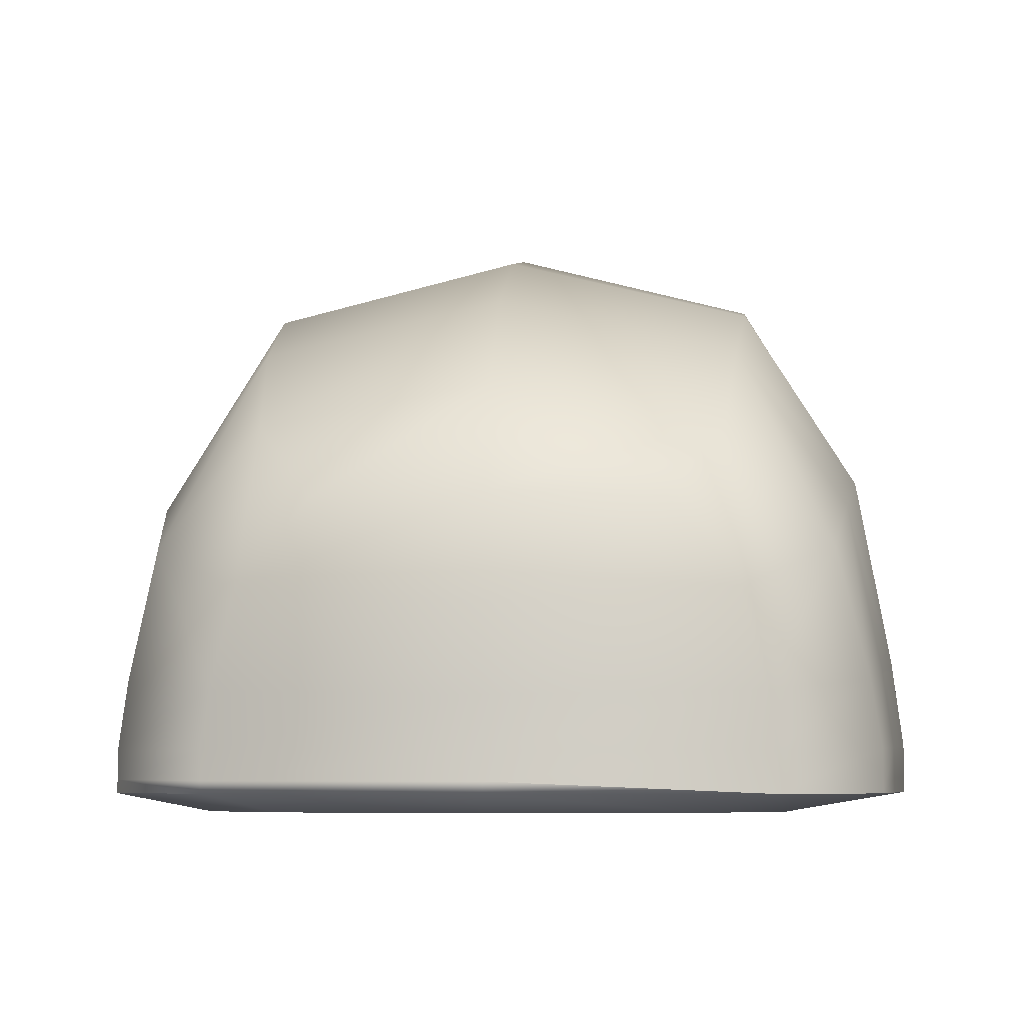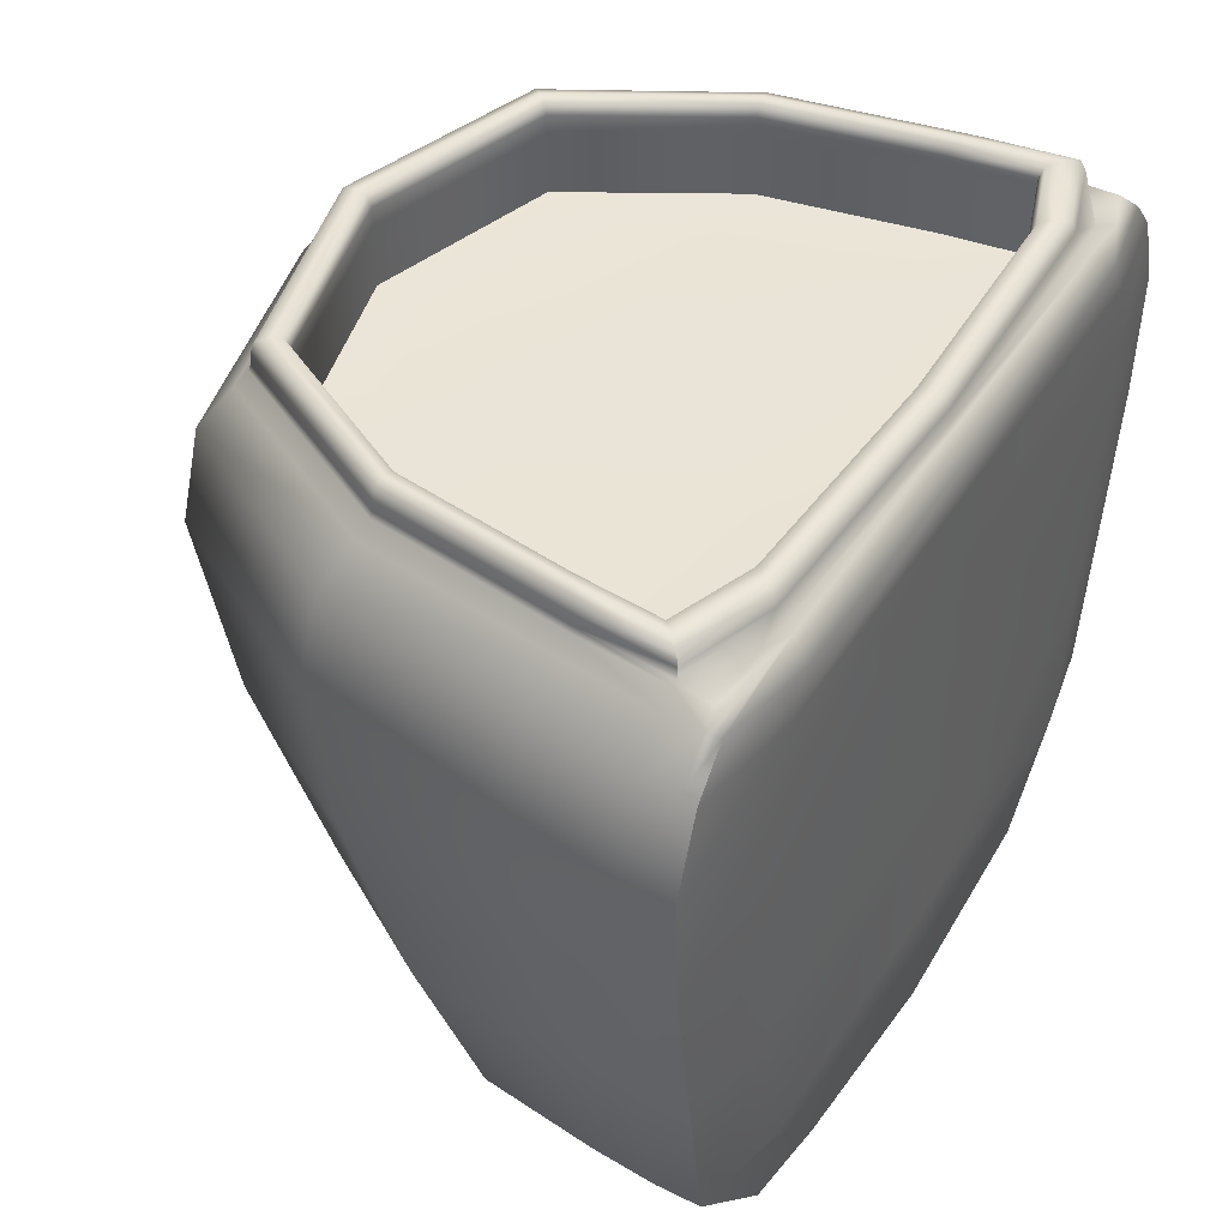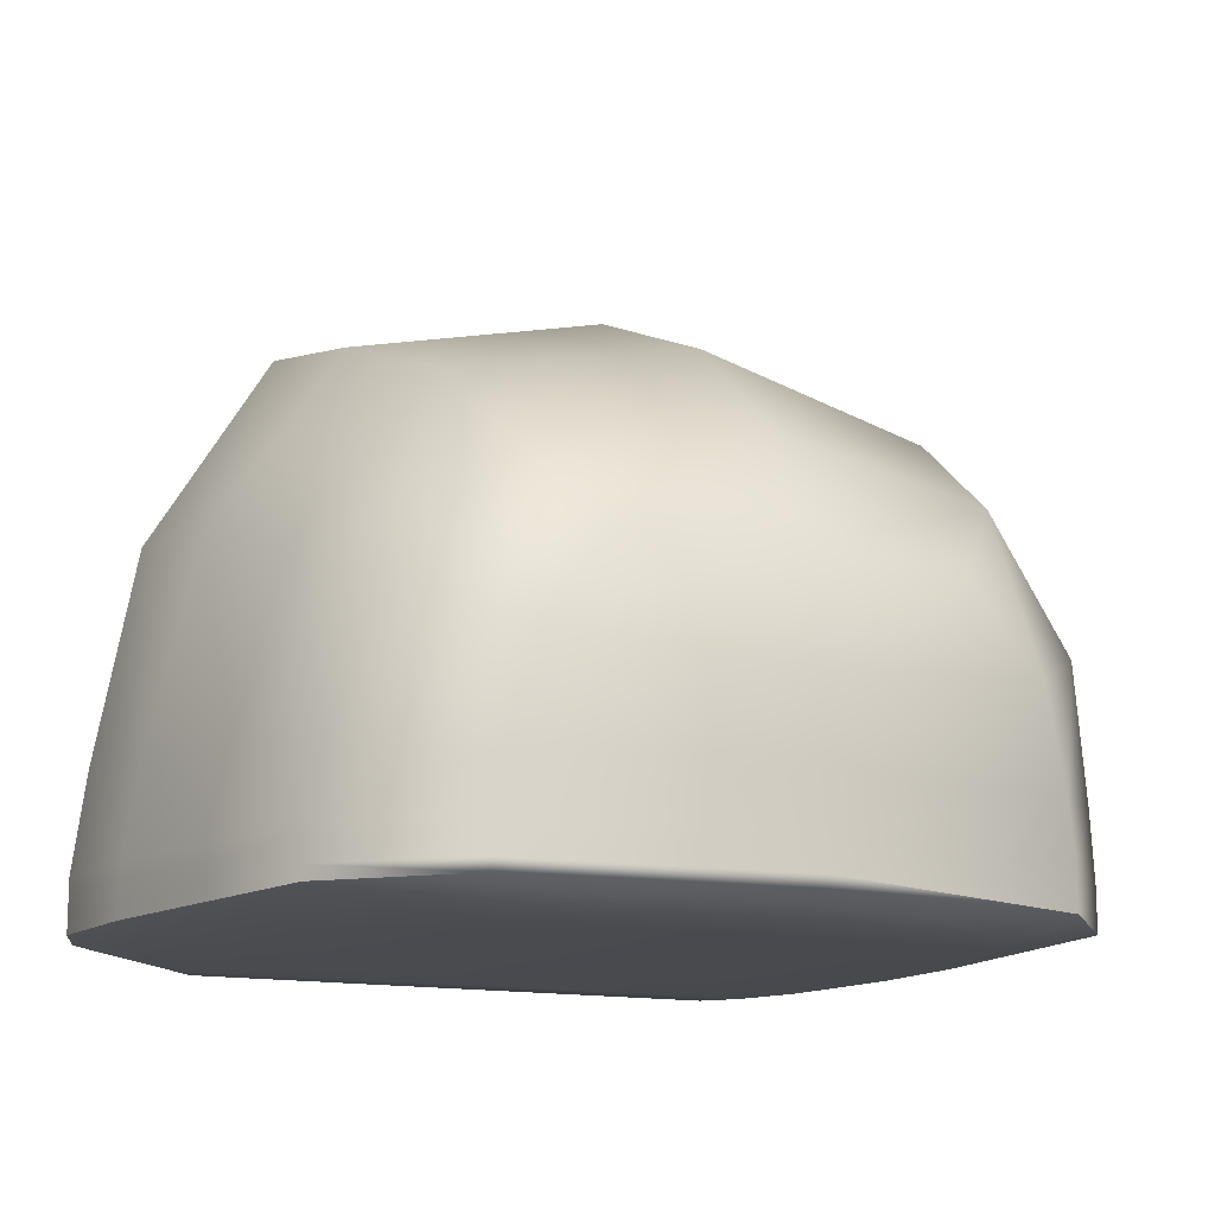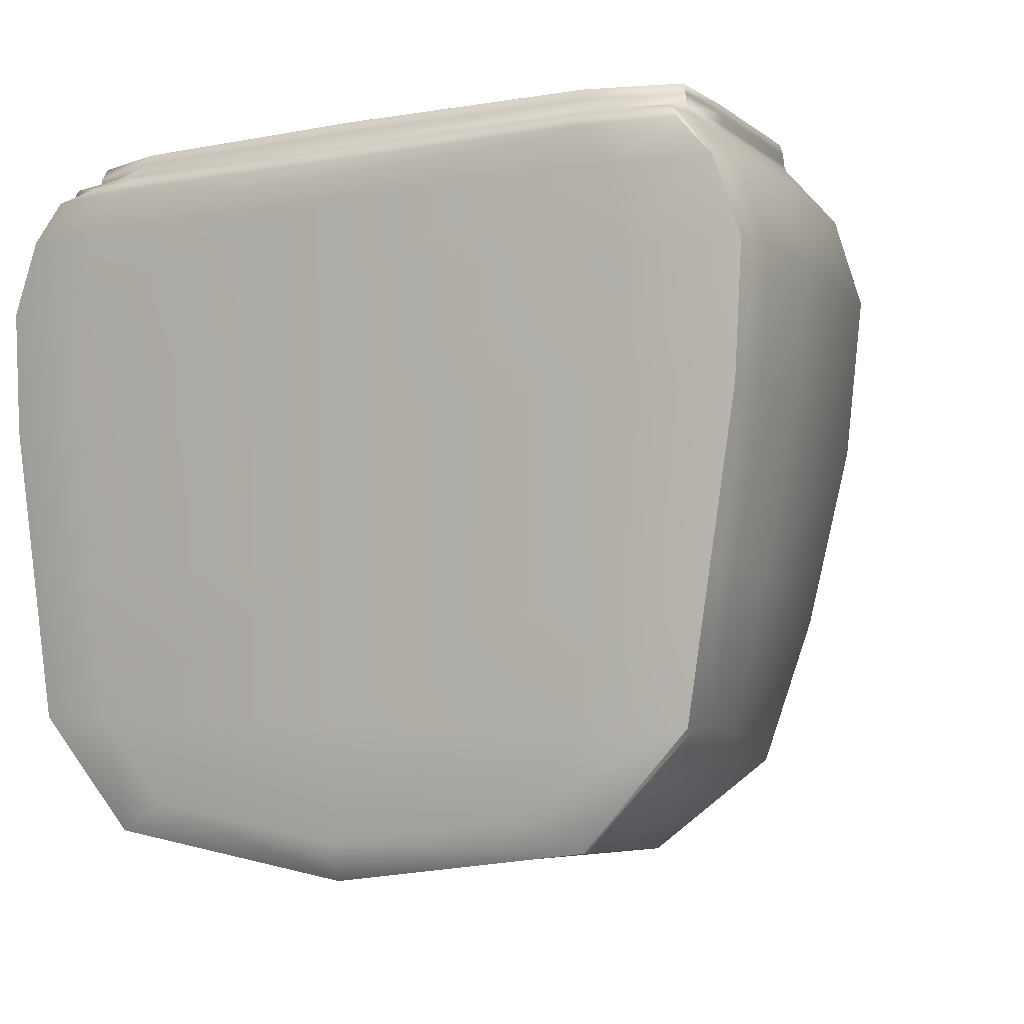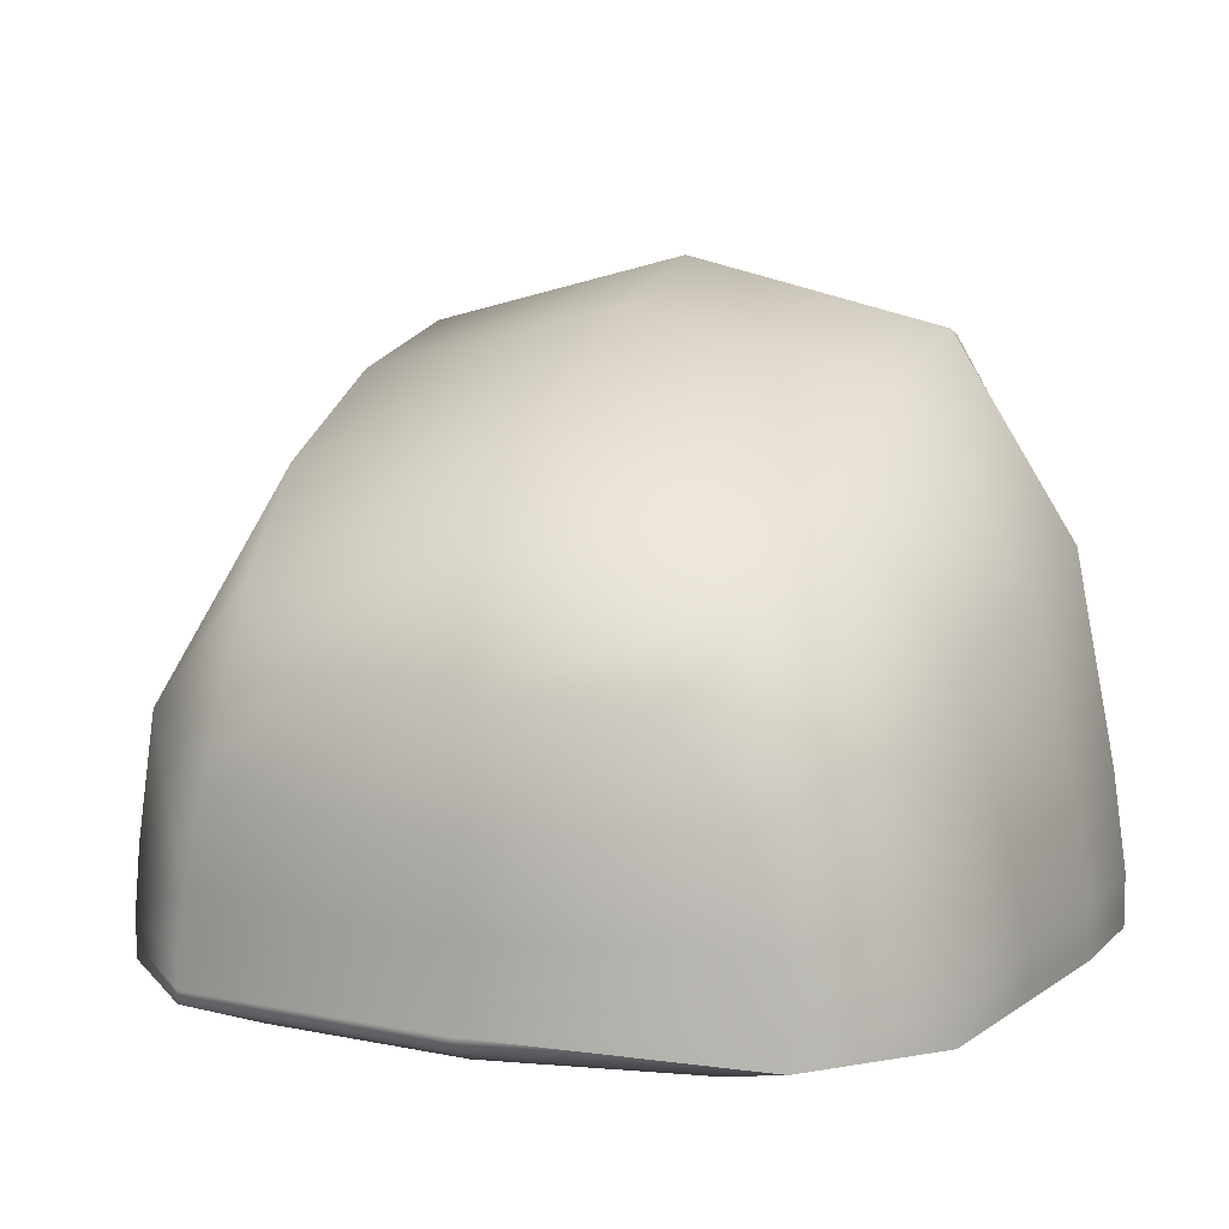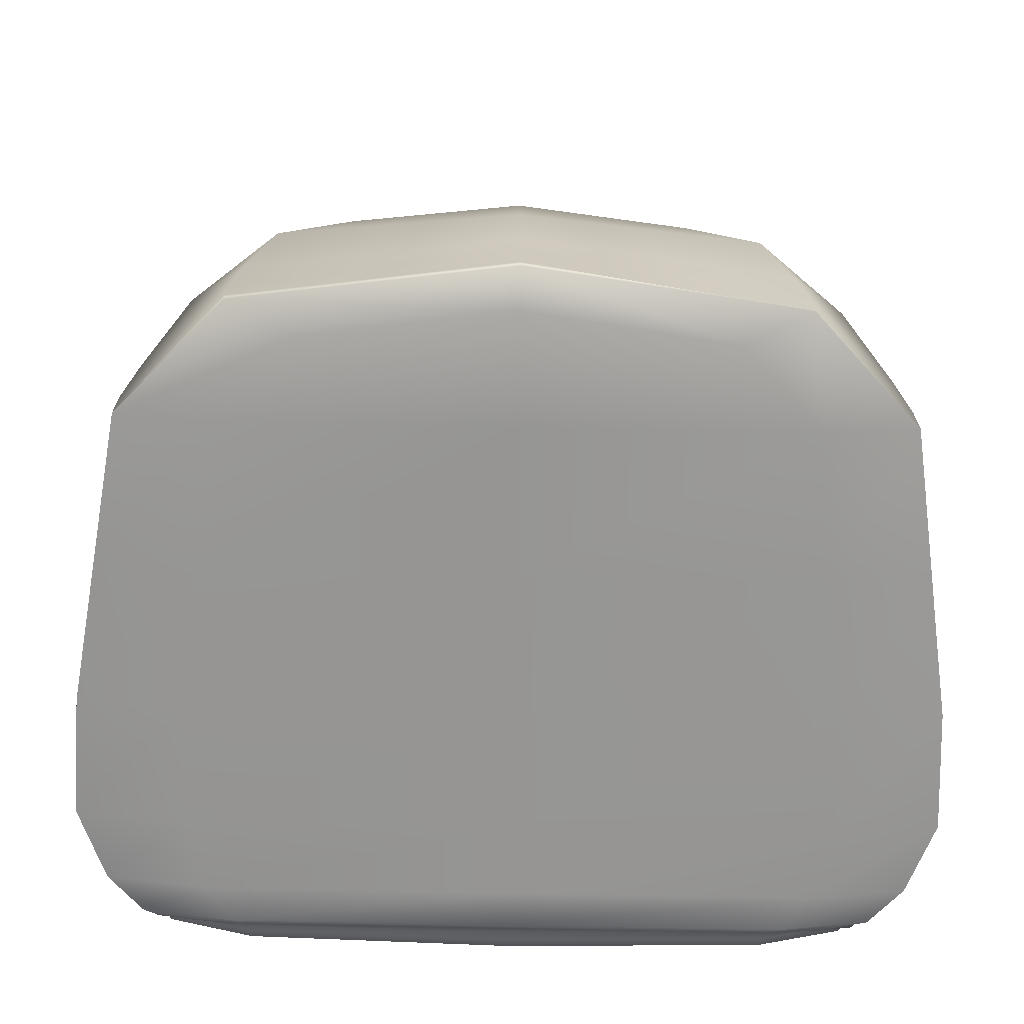
<metadata>
{"format":"obj","ext":"obj","renderer":"f3d","projection":"perspective","resolution":1024,"background":"white","views":[{"elev":-6.6,"azim":4.2,"up":"+Z"},{"elev":42.9,"azim":120.3,"up":"+Y"},{"elev":-13.5,"azim":-27.7,"up":"+Z"},{"elev":-3.6,"azim":-147.1,"up":"+Y"},{"elev":8.5,"azim":20.9,"up":"+Z"},{"elev":-67.6,"azim":-1.2,"up":"+Z"}]}
</metadata>
<code>
v -18.22 5.953 8e-06
v -15.17 3.433 26.55
v -19 63.26 47.04
v 19 63.26 47.04
v 18.22 5.953 -8e-06
v 15.17 3.433 26.55
v -24.17 3.349 2.657
v -26.51 63.17 2.5
v 26.51 63.17 2.5
v 24.17 3.349 1.581
v -28.92 51.34 8e-06
v 28.92 51.34 -6e-06
v 38.56 51.34 3.132
v 23.2 49.92 51.32
v -23.2 49.92 51.32
v -38.56 51.34 3.132
v -21.46 62.64 5.78
v 21.46 62.64 5.78
v -17.21 62.64 44.75
v 17.21 62.64 44.75
v -15.9 56.9 6.418
v 15.9 56.9 6.418
v -13.25 56.9 41.06
v 13.25 56.9 41.06
v -21.46 58.11 5.78
v 21.46 58.11 5.78
v 17.21 58.11 44.75
v -17.21 58.11 44.75
v -23.45 3.146 10.16
v -37.41 51.14 15.01
v -30.64 63.26 13.72
v -27.76 62.64 15.45
v -27.76 58.11 15.45
v -20.82 56.82 15.45
v 20.82 56.82 15.45
v 27.76 58.11 15.45
v 27.76 62.64 15.45
v 30.64 63.26 13.72
v 37.41 51.14 15.01
v 23.45 3.146 10.16
v -26.86 26.79 -6e-06
v 26.86 26.79 6e-06
v 35.81 26.79 2.923
v 34.75 25.58 13.01
v 21.54 18.28 41.54
v -21.54 18.28 41.54
v -34.75 25.58 13.01
v -35.81 26.79 2.923
v -23.36 65.18 3.306
v 23.36 65.18 3.306
v -21.73 65.18 5.426
v 21.73 65.18 5.426
v -30.22 65.18 13.93
v -28.11 65.18 15.23
v -18.74 65.18 46.71
v 18.74 65.18 46.71
v 17.43 65.18 45.03
v -17.43 65.18 45.03
v 28.11 65.18 15.23
v 30.22 65.18 13.93
v 24.73 61.41 -2e-06
v -24.73 61.41 4e-06
v -32.98 61.41 2.826
v -32 61.41 14.02
v -19.84 61.41 48.1
v 19.84 61.41 48.1
v 32 61.41 14.02
v 32.98 61.41 2.826
v -1e-05 62.64 49.49
v 17.21 60.28 44.75
v -1e-05 58.11 49.49
v -17.21 60.28 44.75
v 27.76 60.28 15.45
v 28.61 62.64 8.24
v 28.61 58.11 8.24
v -21.46 57.13 5.78
v 21.46 57.13 5.78
v 27.76 57.13 15.45
v 17.21 57.13 44.75
v -1.1e-05 56.82 44.75
v -17.21 57.13 44.75
v -27.76 57.13 15.45
v -31.56 21.93 27.71
v -21.3 2.539 18.76
v -29.06 61.41 31.51
v -27.83 63.26 30.83
v -27.45 65.18 30.76
v -25.53 65.18 30.54
v -25.21 62.64 30.51
v -25.21 58.11 30.51
v -18.91 56.82 30.51
v 18.91 56.82 30.51
v 25.21 58.11 30.51
v 25.21 62.64 30.51
v 27.45 65.18 30.76
v 25.53 65.18 30.54
v 29.06 61.41 31.51
v 27.83 63.26 30.83
v 31.56 21.93 27.71
v 21.3 2.539 18.76
v -28.47 40.19 -4e-06
v -1.3e-05 51.34 0
v 28.47 40.19 4e-06
v 38.56 51.34 1.581
v 37.96 40.19 3.075
v 38.56 51.34 6.251
v 36.83 39.38 14.33
v 33.98 50.53 33.64
v 22.83 34.51 47.94
v -1e-05 49.72 57.21
v -22.83 34.51 47.94
v -33.98 50.53 33.64
v -36.83 39.38 14.33
v -38.56 51.34 6.25
v -37.96 40.19 3.075
v -38.56 51.34 1.581
v -23.63 64.25 2.952
v 23.63 64.25 2.952
v 21.46 64.25 5.78
v -21.46 64.25 5.78
v -30.58 64.25 13.71
v -27.76 64.25 15.45
v 18.96 64.25 47
v -18.96 64.25 47
v -17.21 64.25 44.75
v 17.21 64.25 44.75
v 30.58 64.25 13.71
v 27.76 64.25 15.45
v -27.05 58.02 -6e-06
v 27.05 58.02 8e-06
v -36.07 58.02 3
v -35 58.02 14.67
v -21.7 58.02 50.42
v 21.7 58.02 50.42
v 35 58.02 14.67
v 36.07 58.02 3
v -24.17 3.349 1.581
v -33.66 13.4 2.771
v -35.81 26.79 1.581
v -25.25 13.4 -1.1e-05
v -23.83 62.74 1.581
v -1.3e-05 63.33 1.851
v 23.83 62.74 1.581
v 35.81 26.79 1.581
v 33.66 13.4 1.581
v 24.17 3.349 1.581
v 25.25 13.4 1.1e-05
v -1.3e-05 0 2.619
v -1.3e-05 3.349 0
v -1.3e-05 1.729 26.89
v 20.25 7.724 33.38
v -1.1e-05 17.07 46.16
v -20.25 7.724 33.38
v -1.3e-05 26.79 0
v -32.66 12.59 11.44
v -35.81 26.79 5.778
v -24.17 3.349 5.213
v -1.3e-05 56.82 5.78
v -21.46 56.82 8.24
v -1.3e-05 56.72 15.45
v 21.46 56.82 8.24
v 35.81 26.79 5.778
v 32.66 12.59 11.44
v 24.17 3.349 5.213
v -1.3e-05 0 9.738
v -1.3e-05 61.41 1e-06
v 31.77 62.74 2.759
v 32.98 61.41 1.581
v 30.83 62.74 13.76
v 32.98 61.41 5.766
v 31.58 63.26 5.637
v -1e-05 61.41 53.63
v 19.11 62.74 47.19
v -1e-05 63.26 52.45
v -19.11 62.74 47.19
v -31.77 62.74 2.759
v -32.98 61.41 5.766
v -30.83 62.74 13.76
v -31.58 63.26 5.637
v -32.98 61.41 1.581
v -1.3e-05 65.18 2.422
v -22.55 65.48 4.366
v -1.3e-05 65.18 4.597
v 22.55 65.48 4.366
v -31.15 65.18 5.957
v -29.17 65.48 14.58
v -28.97 65.18 7.914
v -1e-05 65.18 52.03
v 18.08 65.48 45.87
v -1e-05 65.18 49.86
v -18.08 65.48 45.87
v 29.17 65.48 14.58
v 31.15 65.18 5.957
v 28.97 65.18 7.914
v -1.3e-05 62.64 4.959
v -21.46 60.28 5.78
v -1.3e-05 58.11 4.959
v 21.46 60.28 5.78
v -28.61 62.64 8.24
v -27.76 60.28 15.45
v -28.61 58.11 8.24
v -33.66 13.4 1.581
v -1.3e-05 62.74 1.581
v 33.66 13.4 1.581
v -1.3e-05 0 1.581
v -1e-05 6.914 36.89
v -1.3e-05 13.4 0
v -33.66 13.4 5.455
v -1.3e-05 56.72 8.24
v 33.66 13.4 5.455
v -1.3e-05 0 5.132
v 28.58 62.41 1.581
v 31.77 62.74 5.655
v -1.1e-05 62.74 52.61
v -31.77 62.74 5.655
v -28.58 62.41 1.581
v -1.3e-05 65.48 3.509
v -30.06 65.48 6.936
v -1.1e-05 65.48 50.94
v 30.06 65.48 6.936
v -1.3e-05 60.28 4.959
v -28.61 60.28 8.24
v -1e-05 60.28 49.49
v 28.61 60.28 8.24
v -1.3e-05 57.13 4.959
v 28.61 57.13 8.24
v -1e-05 57.13 49.49
v -28.61 57.13 8.24
v -29.66 10.15 22.82
v -28 62.74 30.93
v -26.49 65.48 30.65
v -25.21 60.28 30.51
v -25.21 57.13 30.51
v -1.3e-05 56.72 30.51
v 25.21 57.13 30.51
v 25.21 60.28 30.51
v 26.49 65.48 30.65
v 28 62.74 30.93
v 29.66 10.15 22.82
v -1.3e-05 0 17.41
v -1.3e-05 40.19 0
v 37.96 40.19 1.581
v 37.96 40.19 6.101
v 33.45 36.95 31.6
v -1.1e-05 33.7 53.39
v -33.45 36.95 31.6
v -37.96 40.19 6.101
v -37.96 40.19 1.581
v -1.3e-05 64.25 2.059
v -1.3e-05 64.25 4.959
v -31.51 64.25 5.631
v -28.61 64.25 8.24
v -1.1e-05 64.25 52.39
v -1e-05 64.25 49.49
v 31.51 64.25 5.631
v 28.61 64.25 8.24
v -27.77 64.25 30.8
v -25.21 64.25 30.51
v 27.77 64.25 30.8
v 25.21 64.25 30.51
v -1.3e-05 58.02 1e-06
v -36.07 58.02 1.581
v -36.07 58.02 6.052
v -31.79 58.02 33.01
v -1e-05 58.02 56.23
v 31.79 58.02 33.01
v 36.07 58.02 6.052
v 36.07 58.02 1.581
f 1 137 202 140
f 137 7 138 202
f 202 138 48 139
f 140 202 139 41
f 141 8 142 203
f 203 142 9 143
f 42 144 204 147
f 144 43 145 204
f 204 145 10 146
f 147 204 146 5
f 5 146 205 149
f 146 10 148 205
f 205 148 7 137
f 149 205 137 1
f 2 150 206 153
f 150 6 151 206
f 206 151 45 152
f 153 206 152 46
f 5 149 207 147
f 149 1 140 207
f 207 140 41 154
f 147 207 154 42
f 29 155 208 157
f 155 47 156 208
f 208 156 48 138
f 157 208 138 7
f 22 158 209 161
f 158 21 159 209
f 209 159 34 160
f 161 209 160 35
f 10 145 210 164
f 145 43 162 210
f 210 162 44 163
f 164 210 163 40
f 7 148 211 157
f 148 10 164 211
f 211 164 40 165
f 157 211 165 29
f 61 166 203 143
f 166 62 141 203
f 143 9 167 212
f 212 167 68 168
f 143 212 168 61
f 38 169 213 171
f 169 67 170 213
f 213 170 68 167
f 171 213 167 9
f 65 172 214 175
f 172 66 173 214
f 214 173 4 174
f 175 214 174 3
f 8 176 215 179
f 176 63 177 215
f 215 177 64 178
f 179 215 178 31
f 62 180 216 141
f 180 63 176 216
f 216 176 8 141
f 50 181 217 184
f 181 49 182 217
f 217 182 51 183
f 184 217 183 52
f 49 185 218 182
f 185 53 186 218
f 218 186 54 187
f 182 218 187 51
f 55 188 219 191
f 188 56 189 219
f 219 189 57 190
f 191 219 190 58
f 59 192 220 194
f 192 60 193 220
f 220 193 50 184
f 194 220 184 52
f 18 195 221 198
f 195 17 196 221
f 221 196 25 197
f 198 221 197 26
f 17 199 222 196
f 199 32 200 222
f 222 200 33 201
f 196 222 201 25
f 19 69 223 72
f 69 20 70 223
f 223 70 27 71
f 72 223 71 28
f 36 73 224 75
f 73 37 74 224
f 224 74 18 198
f 75 224 198 26
f 26 197 225 77
f 197 25 76 225
f 225 76 21 158
f 77 225 158 22
f 35 78 226 161
f 78 36 75 226
f 226 75 26 77
f 161 226 77 22
f 28 71 227 81
f 71 27 79 227
f 227 79 24 80
f 81 227 80 23
f 25 201 228 76
f 201 33 82 228
f 228 82 34 159
f 76 228 159 21
f 46 83 229 153
f 83 47 155 229
f 229 155 29 84
f 153 229 84 2
f 31 178 230 86
f 178 64 85 230
f 230 85 65 175
f 86 230 175 3
f 54 186 231 88
f 186 53 87 231
f 231 87 55 191
f 88 231 191 58
f 33 200 232 90
f 200 32 89 232
f 232 89 19 72
f 90 232 72 28
f 34 82 233 91
f 82 33 90 233
f 233 90 28 81
f 91 233 81 23
f 35 160 234 92
f 160 34 91 234
f 234 91 23 80
f 92 234 80 24
f 27 93 235 79
f 93 36 78 235
f 235 78 35 92
f 79 235 92 24
f 20 94 236 70
f 94 37 73 236
f 236 73 36 93
f 70 236 93 27
f 56 95 237 189
f 95 60 192 237
f 237 192 59 96
f 189 237 96 57
f 66 97 238 173
f 97 67 169 238
f 238 169 38 98
f 173 238 98 4
f 40 163 239 100
f 163 44 99 239
f 239 99 45 151
f 100 239 151 6
f 29 165 240 84
f 165 40 100 240
f 240 100 6 150
f 84 240 150 2
f 42 154 241 103
f 154 41 101 241
f 241 101 11 102
f 103 241 102 12
f 12 104 242 103
f 104 13 105 242
f 242 105 43 144
f 103 242 144 42
f 44 162 243 107
f 162 43 105 243
f 243 105 13 106
f 107 243 106 39
f 45 99 244 109
f 99 44 107 244
f 244 107 39 108
f 109 244 108 14
f 46 152 245 111
f 152 45 109 245
f 245 109 14 110
f 111 245 110 15
f 15 112 246 111
f 112 30 113 246
f 246 113 47 83
f 111 246 83 46
f 48 156 247 115
f 156 47 113 247
f 247 113 30 114
f 115 247 114 16
f 41 139 248 101
f 139 48 115 248
f 248 115 16 116
f 101 248 116 11
f 9 142 249 118
f 142 8 117 249
f 249 117 49 181
f 118 249 181 50
f 17 195 250 120
f 195 18 119 250
f 250 119 52 183
f 120 250 183 51
f 8 179 251 117
f 179 31 121 251
f 251 121 53 185
f 117 251 185 49
f 32 199 252 122
f 199 17 120 252
f 252 120 51 187
f 122 252 187 54
f 3 174 253 124
f 174 4 123 253
f 253 123 56 188
f 124 253 188 55
f 20 69 254 126
f 69 19 125 254
f 254 125 58 190
f 126 254 190 57
f 38 171 255 127
f 171 9 118 255
f 255 118 50 193
f 127 255 193 60
f 18 74 256 119
f 74 37 128 256
f 256 128 59 194
f 119 256 194 52
f 31 86 257 121
f 86 3 124 257
f 257 124 55 87
f 121 257 87 53
f 19 89 258 125
f 89 32 122 258
f 258 122 54 88
f 125 258 88 58
f 4 98 259 123
f 98 38 127 259
f 259 127 60 95
f 123 259 95 56
f 37 94 260 128
f 94 20 126 260
f 260 126 57 96
f 128 260 96 59
f 12 102 261 130
f 102 11 129 261
f 261 129 62 166
f 130 261 166 61
f 11 116 262 129
f 116 16 131 262
f 262 131 63 180
f 129 262 180 62
f 64 177 263 132
f 177 63 131 263
f 263 131 16 114
f 132 263 114 30
f 65 85 264 133
f 85 64 132 264
f 264 132 30 112
f 133 264 112 15
f 15 110 265 133
f 110 14 134 265
f 265 134 66 172
f 133 265 172 65
f 14 108 266 134
f 108 39 135 266
f 266 135 67 97
f 134 266 97 66
f 68 170 267 136
f 170 67 135 267
f 267 135 39 106
f 136 267 106 13
f 61 168 268 130
f 168 68 136 268
f 268 136 13 104
f 130 268 104 12

</code>
